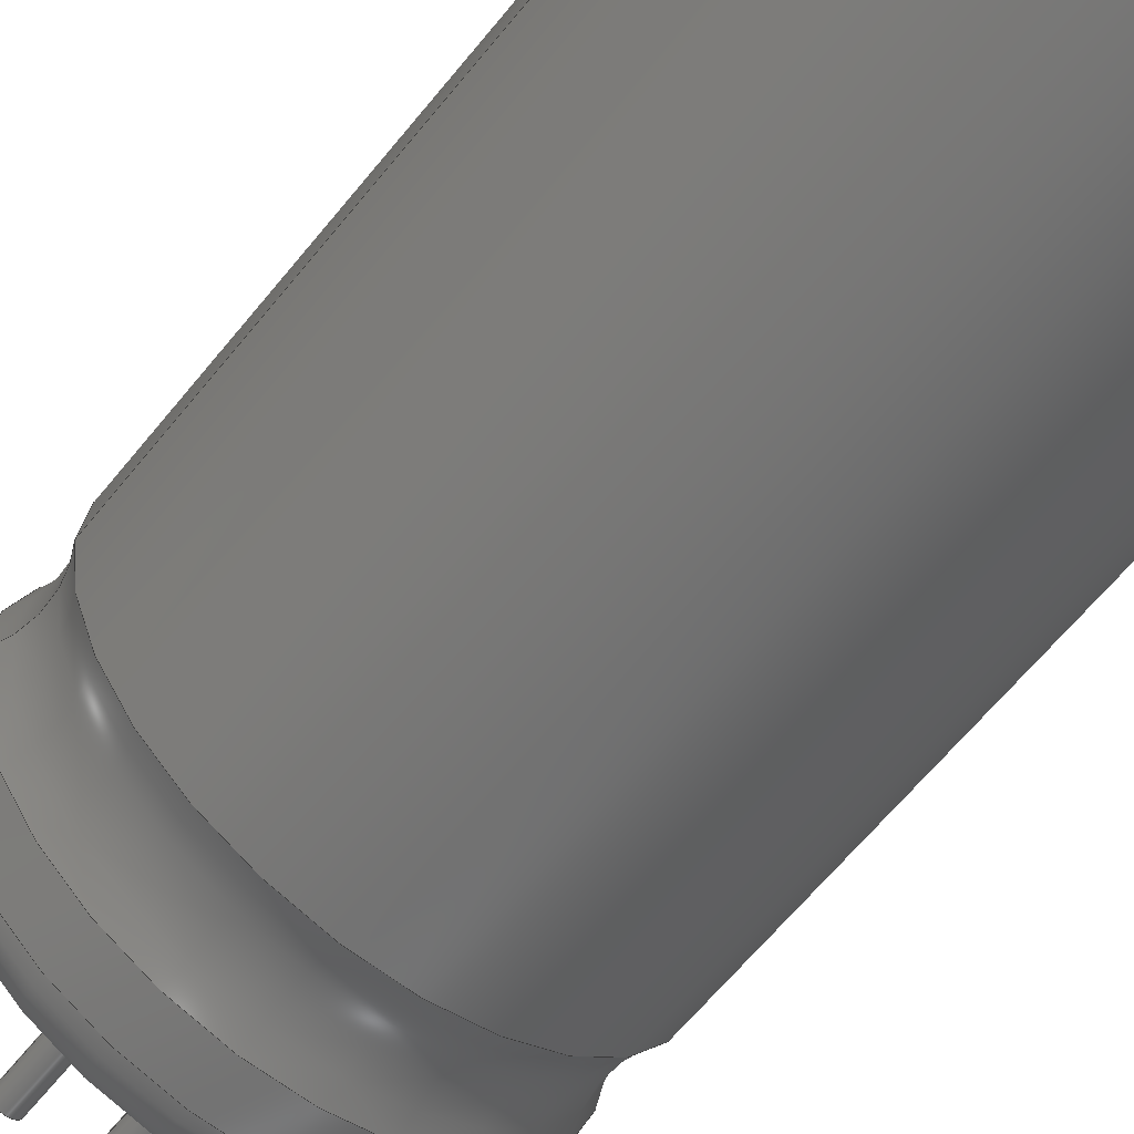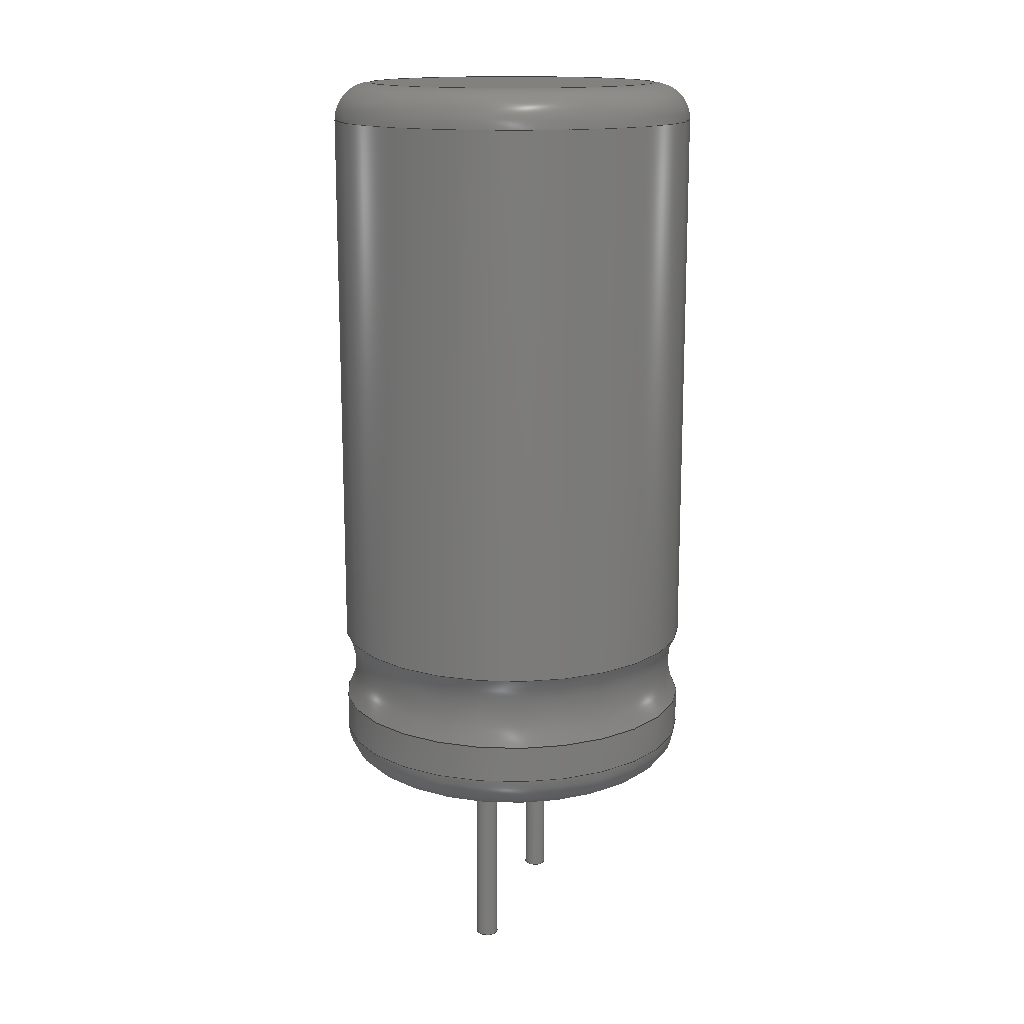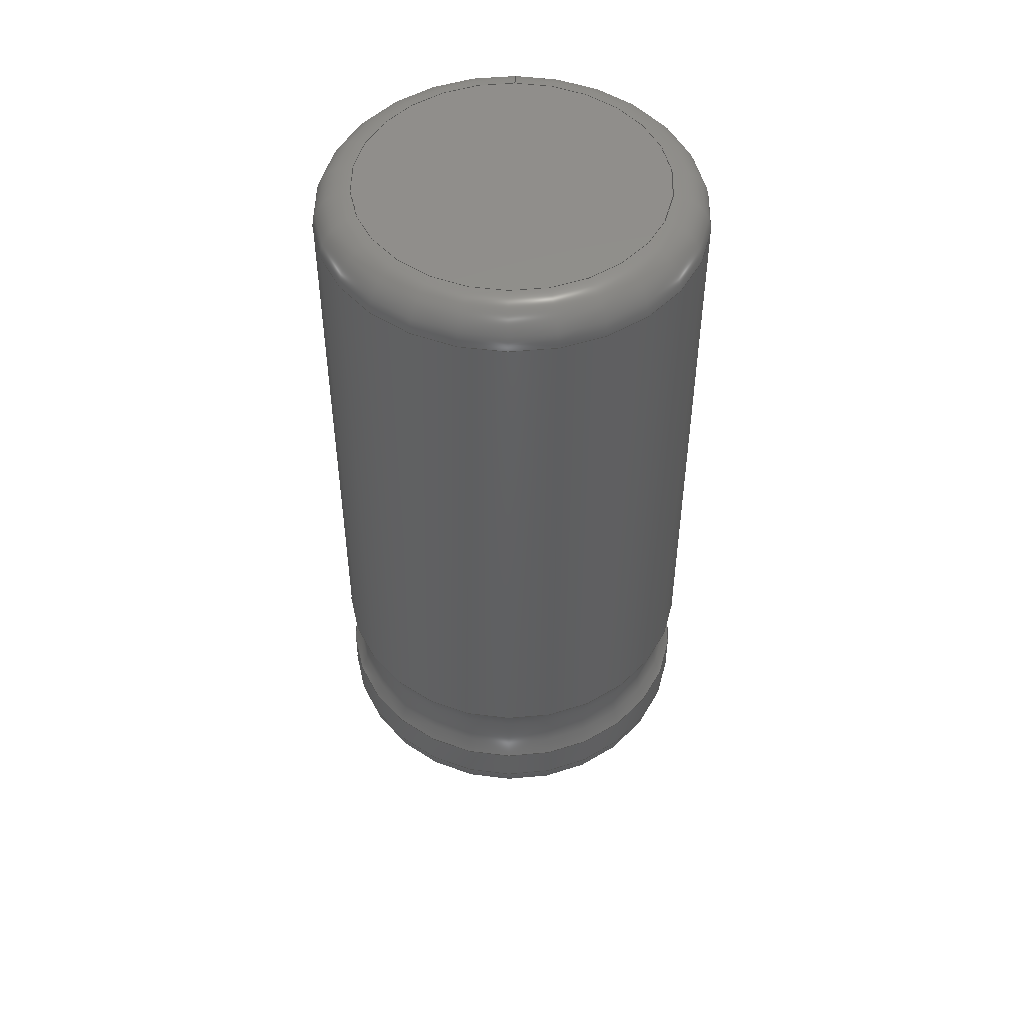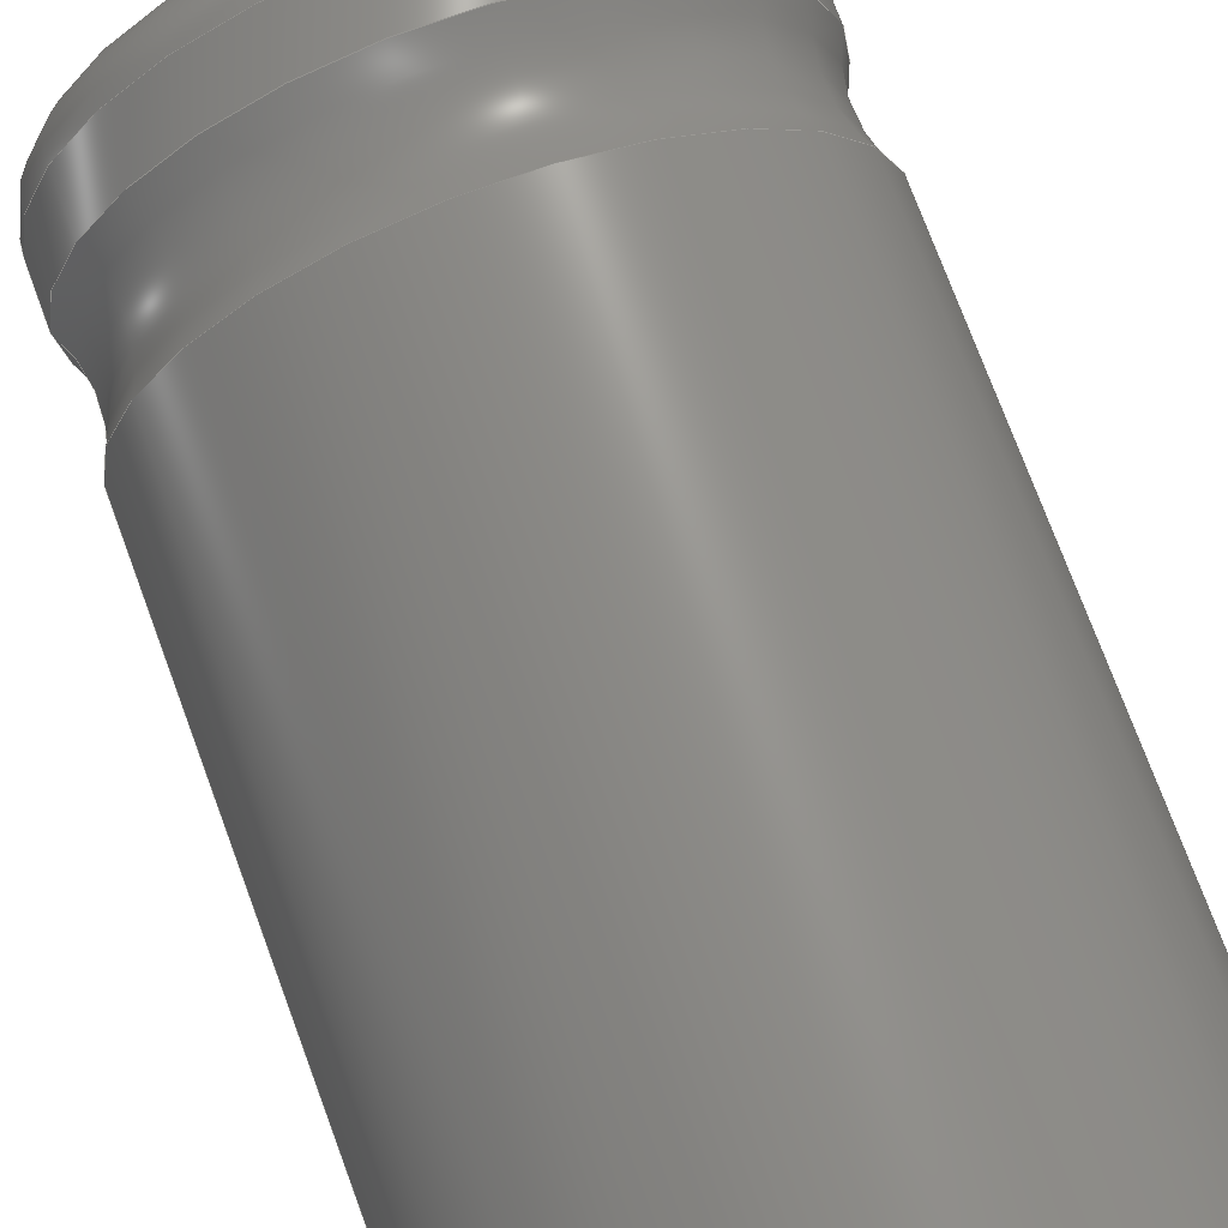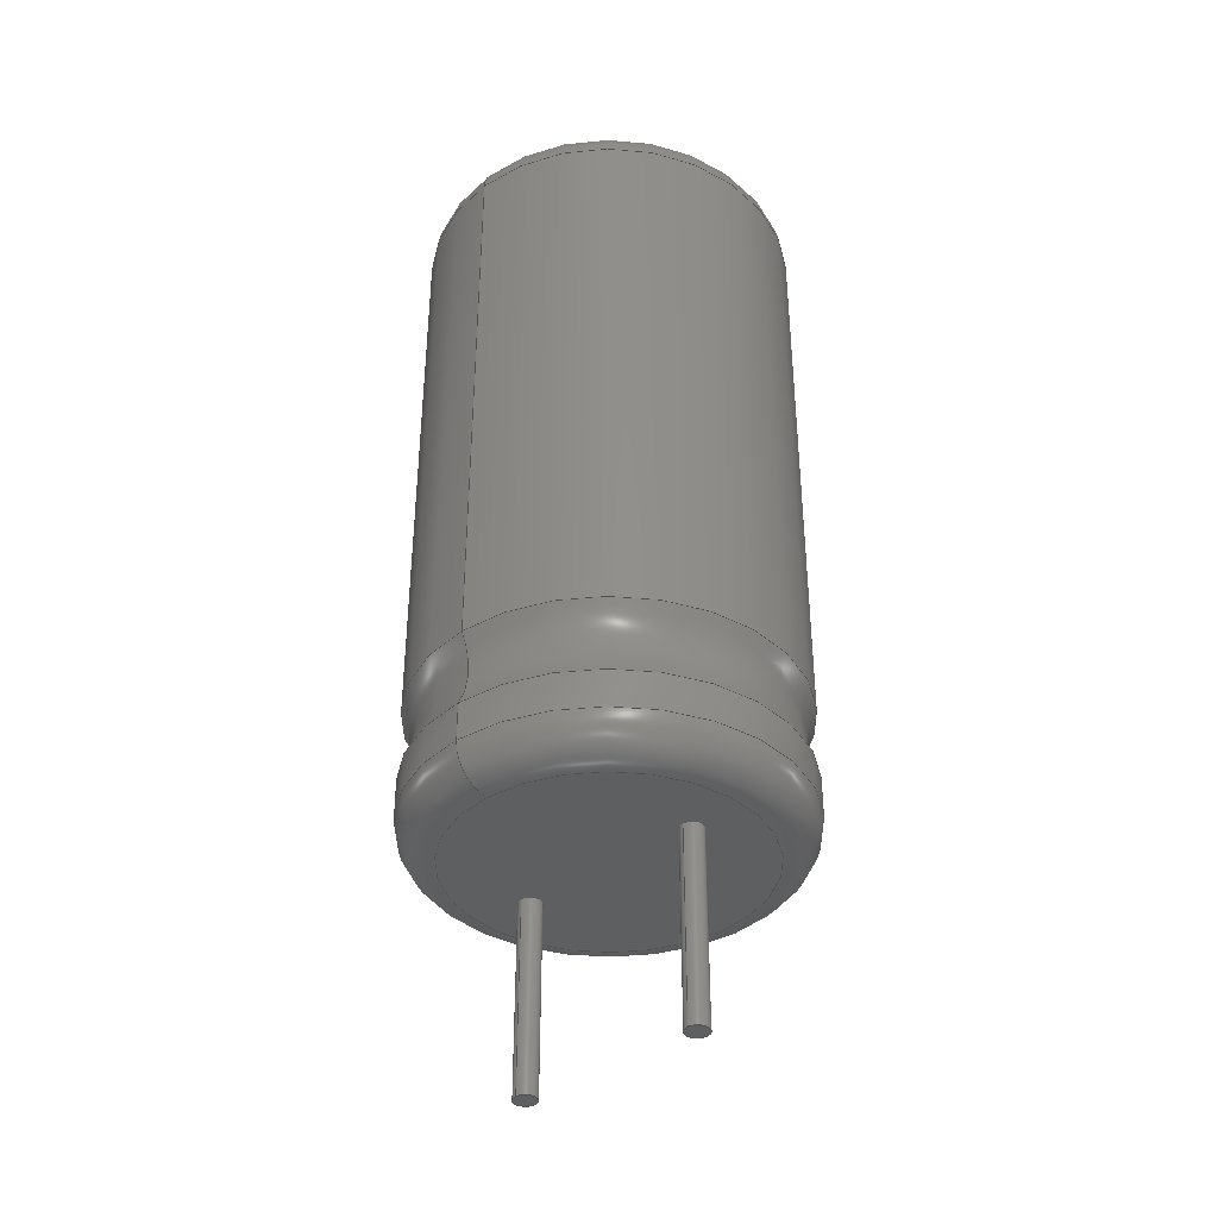
<metadata>
{"format":"step","ext":"stp","renderer":"f3d","projection":"perspective","resolution":1024,"background":"white","views":[{"elev":-62.2,"azim":141.4,"up":"+Z"},{"elev":15.3,"azim":-162.5,"up":"+Y"},{"elev":49.1,"azim":-88.9,"up":"+Y"},{"elev":72.5,"azim":159.9,"up":"+Z"},{"elev":-37.6,"azim":132.0,"up":"+Y"}]}
</metadata>
<code>
ISO-10303-21;
DATA;
#1=MECHANICAL_DESIGN_GEOMETRIC_PRESENTATION_REPRESENTATION('',(#106,#107,
#108,#109,#110,#111,#112),#244);
#2=SHAPE_REPRESENTATION_RELATIONSHIP('SRR','None',#251,#3);
#3=ADVANCED_BREP_SHAPE_REPRESENTATION('',(#4),#243);
#4=MANIFOLD_SOLID_BREP('Bry\X2\0142\X0\a2',#124);
#5=TOROIDAL_SURFACE('',#154,4,1);
#6=TOROIDAL_SURFACE('',#158,6.732,2);
#7=TOROIDAL_SURFACE('',#162,4,1);
#8=PLANE('',#147);
#9=PLANE('',#151);
#10=PLANE('',#152);
#11=PLANE('',#164);
#12=FACE_BOUND('',#33,.T.);
#13=FACE_BOUND('',#36,.T.);
#14=FACE_BOUND('',#40,.T.);
#15=FACE_BOUND('',#42,.T.);
#16=FACE_BOUND('',#44,.T.);
#17=FACE_BOUND('',#46,.T.);
#18=FACE_BOUND('',#48,.T.);
#19=FACE_BOUND('',#50,.T.);
#20=FACE_BOUND('',#51,.T.);
#21=FACE_OUTER_BOUND('',#32,.T.);
#22=FACE_OUTER_BOUND('',#34,.T.);
#23=FACE_OUTER_BOUND('',#35,.T.);
#24=FACE_OUTER_BOUND('',#37,.T.);
#25=FACE_OUTER_BOUND('',#38,.T.);
#26=FACE_OUTER_BOUND('',#39,.T.);
#27=FACE_OUTER_BOUND('',#41,.T.);
#28=FACE_OUTER_BOUND('',#43,.T.);
#29=FACE_OUTER_BOUND('',#45,.T.);
#30=FACE_OUTER_BOUND('',#47,.T.);
#31=FACE_OUTER_BOUND('',#49,.T.);
#32=EDGE_LOOP('',(#82));
#33=EDGE_LOOP('',(#83));
#34=EDGE_LOOP('',(#84));
#35=EDGE_LOOP('',(#85));
#36=EDGE_LOOP('',(#86));
#37=EDGE_LOOP('',(#87));
#38=EDGE_LOOP('',(#88));
#39=EDGE_LOOP('',(#89));
#40=EDGE_LOOP('',(#90));
#41=EDGE_LOOP('',(#91));
#42=EDGE_LOOP('',(#92));
#43=EDGE_LOOP('',(#93));
#44=EDGE_LOOP('',(#94));
#45=EDGE_LOOP('',(#95));
#46=EDGE_LOOP('',(#96));
#47=EDGE_LOOP('',(#97));
#48=EDGE_LOOP('',(#98));
#49=EDGE_LOOP('',(#99));
#50=EDGE_LOOP('',(#100));
#51=EDGE_LOOP('',(#101));
#52=CIRCLE('',#145,0.3);
#53=CIRCLE('',#146,0.3);
#54=CIRCLE('',#149,0.3);
#55=CIRCLE('',#150,0.3);
#56=CIRCLE('',#153,4);
#57=CIRCLE('',#155,5);
#58=CIRCLE('',#157,5);
#59=CIRCLE('',#159,5);
#60=CIRCLE('',#161,5);
#61=CIRCLE('',#163,4);
#62=VERTEX_POINT('',#211);
#63=VERTEX_POINT('',#213);
#64=VERTEX_POINT('',#217);
#65=VERTEX_POINT('',#219);
#66=VERTEX_POINT('',#223);
#67=VERTEX_POINT('',#226);
#68=VERTEX_POINT('',#229);
#69=VERTEX_POINT('',#232);
#70=VERTEX_POINT('',#235);
#71=VERTEX_POINT('',#238);
#72=EDGE_CURVE('',#62,#62,#52,.T.);
#73=EDGE_CURVE('',#63,#63,#53,.T.);
#74=EDGE_CURVE('',#64,#64,#54,.T.);
#75=EDGE_CURVE('',#65,#65,#55,.T.);
#76=EDGE_CURVE('',#66,#66,#56,.T.);
#77=EDGE_CURVE('',#67,#67,#57,.T.);
#78=EDGE_CURVE('',#68,#68,#58,.T.);
#79=EDGE_CURVE('',#69,#69,#59,.T.);
#80=EDGE_CURVE('',#70,#70,#60,.T.);
#81=EDGE_CURVE('',#71,#71,#61,.T.);
#82=ORIENTED_EDGE('',*,*,#72,.F.);
#83=ORIENTED_EDGE('',*,*,#73,.F.);
#84=ORIENTED_EDGE('',*,*,#72,.T.);
#85=ORIENTED_EDGE('',*,*,#74,.F.);
#86=ORIENTED_EDGE('',*,*,#75,.F.);
#87=ORIENTED_EDGE('',*,*,#74,.T.);
#88=ORIENTED_EDGE('',*,*,#76,.F.);
#89=ORIENTED_EDGE('',*,*,#76,.T.);
#90=ORIENTED_EDGE('',*,*,#77,.F.);
#91=ORIENTED_EDGE('',*,*,#77,.T.);
#92=ORIENTED_EDGE('',*,*,#78,.F.);
#93=ORIENTED_EDGE('',*,*,#78,.T.);
#94=ORIENTED_EDGE('',*,*,#79,.F.);
#95=ORIENTED_EDGE('',*,*,#79,.T.);
#96=ORIENTED_EDGE('',*,*,#80,.F.);
#97=ORIENTED_EDGE('',*,*,#80,.T.);
#98=ORIENTED_EDGE('',*,*,#81,.F.);
#99=ORIENTED_EDGE('',*,*,#81,.T.);
#100=ORIENTED_EDGE('',*,*,#73,.T.);
#101=ORIENTED_EDGE('',*,*,#75,.T.);
#102=CYLINDRICAL_SURFACE('',#144,0.3);
#103=CYLINDRICAL_SURFACE('',#148,0.3);
#104=CYLINDRICAL_SURFACE('',#156,5);
#105=CYLINDRICAL_SURFACE('',#160,5);
#106=STYLED_ITEM('',(#261),#113);
#107=STYLED_ITEM('',(#261),#114);
#108=STYLED_ITEM('',(#261),#115);
#109=STYLED_ITEM('',(#261),#116);
#110=STYLED_ITEM('',(#262),#117);
#111=STYLED_ITEM('',(#262),#123);
#112=STYLED_ITEM('',(#260),#4);
#113=ADVANCED_FACE('',(#21,#12),#102,.T.);
#114=ADVANCED_FACE('',(#22),#8,.F.);
#115=ADVANCED_FACE('',(#23,#13),#103,.T.);
#116=ADVANCED_FACE('',(#24),#9,.F.);
#117=ADVANCED_FACE('',(#25),#10,.T.);
#118=ADVANCED_FACE('',(#26,#14),#5,.T.);
#119=ADVANCED_FACE('',(#27,#15),#104,.T.);
#120=ADVANCED_FACE('',(#28,#16),#6,.F.);
#121=ADVANCED_FACE('',(#29,#17),#105,.T.);
#122=ADVANCED_FACE('',(#30,#18),#7,.T.);
#123=ADVANCED_FACE('',(#31,#19,#20),#11,.T.);
#124=CLOSED_SHELL('',(#113,#114,#115,#116,#117,#118,#119,#120,#121,#122,
#123));
#125=DERIVED_UNIT_ELEMENT(#127,0);
#126=DERIVED_UNIT_ELEMENT(#246,0);
#127=(
MASS_UNIT()
NAMED_UNIT(*)
SI_UNIT($,.GRAM.)
);
#128=DERIVED_UNIT((#125,#126));
#129=MEASURE_REPRESENTATION_ITEM('density measure',
POSITIVE_RATIO_MEASURE(1),#128);
#130=PROPERTY_DEFINITION_REPRESENTATION(#135,#132);
#131=PROPERTY_DEFINITION_REPRESENTATION(#136,#133);
#132=REPRESENTATION('material name',(#134),#243);
#133=REPRESENTATION('density',(#129),#243);
#134=DESCRIPTIVE_REPRESENTATION_ITEM('Og\X\F3lny','Og\X\F3lny');
#135=PROPERTY_DEFINITION('material property','material name',#253);
#136=PROPERTY_DEFINITION('material property','density of part',#253);
#137=DATE_TIME_ROLE('creation_date');
#138=APPLIED_DATE_AND_TIME_ASSIGNMENT(#139,#137,(#253));
#139=DATE_AND_TIME(#140,#141);
#140=CALENDAR_DATE(2019,28,4);
#141=LOCAL_TIME(22,36,14,#142);
#142=COORDINATED_UNIVERSAL_TIME_OFFSET(0,0,.BEHIND.);
#143=AXIS2_PLACEMENT_3D('placement',#209,#165,#166);
#144=AXIS2_PLACEMENT_3D('',#210,#167,#168);
#145=AXIS2_PLACEMENT_3D('',#212,#169,#170);
#146=AXIS2_PLACEMENT_3D('',#214,#171,#172);
#147=AXIS2_PLACEMENT_3D('',#215,#173,#174);
#148=AXIS2_PLACEMENT_3D('',#216,#175,#176);
#149=AXIS2_PLACEMENT_3D('',#218,#177,#178);
#150=AXIS2_PLACEMENT_3D('',#220,#179,#180);
#151=AXIS2_PLACEMENT_3D('',#221,#181,#182);
#152=AXIS2_PLACEMENT_3D('',#222,#183,#184);
#153=AXIS2_PLACEMENT_3D('',#224,#185,#186);
#154=AXIS2_PLACEMENT_3D('',#225,#187,#188);
#155=AXIS2_PLACEMENT_3D('',#227,#189,#190);
#156=AXIS2_PLACEMENT_3D('',#228,#191,#192);
#157=AXIS2_PLACEMENT_3D('',#230,#193,#194);
#158=AXIS2_PLACEMENT_3D('',#231,#195,#196);
#159=AXIS2_PLACEMENT_3D('',#233,#197,#198);
#160=AXIS2_PLACEMENT_3D('',#234,#199,#200);
#161=AXIS2_PLACEMENT_3D('',#236,#201,#202);
#162=AXIS2_PLACEMENT_3D('',#237,#203,#204);
#163=AXIS2_PLACEMENT_3D('',#239,#205,#206);
#164=AXIS2_PLACEMENT_3D('',#240,#207,#208);
#165=DIRECTION('axis',(0,0,1));
#166=DIRECTION('refdir',(1,0,0));
#167=DIRECTION('center_axis',(0,-1,0));
#168=DIRECTION('ref_axis',(-1,0,0));
#169=DIRECTION('center_axis',(0,-1,0));
#170=DIRECTION('ref_axis',(-1,0,0));
#171=DIRECTION('center_axis',(0,1,0));
#172=DIRECTION('ref_axis',(-1,0,0));
#173=DIRECTION('center_axis',(0,1,0));
#174=DIRECTION('ref_axis',(0,0,1));
#175=DIRECTION('center_axis',(0,-1,0));
#176=DIRECTION('ref_axis',(-1,0,0));
#177=DIRECTION('center_axis',(0,-1,0));
#178=DIRECTION('ref_axis',(-1,0,0));
#179=DIRECTION('center_axis',(0,1,0));
#180=DIRECTION('ref_axis',(-1,0,0));
#181=DIRECTION('center_axis',(0,1,0));
#182=DIRECTION('ref_axis',(0,0,1));
#183=DIRECTION('center_axis',(0,1,0));
#184=DIRECTION('ref_axis',(0,0,1));
#185=DIRECTION('center_axis',(0,-1,0));
#186=DIRECTION('ref_axis',(1,0,0));
#187=DIRECTION('center_axis',(0,-1,0));
#188=DIRECTION('ref_axis',(0,0,-1));
#189=DIRECTION('center_axis',(0,-1,0));
#190=DIRECTION('ref_axis',(1,0,0));
#191=DIRECTION('center_axis',(0,-1,0));
#192=DIRECTION('ref_axis',(1,0,0));
#193=DIRECTION('center_axis',(0,-1,0));
#194=DIRECTION('ref_axis',(1,0,0));
#195=DIRECTION('center_axis',(0,-1,0));
#196=DIRECTION('ref_axis',(0,0,-1));
#197=DIRECTION('center_axis',(0,-1,0));
#198=DIRECTION('ref_axis',(1,0,0));
#199=DIRECTION('center_axis',(0,-1,0));
#200=DIRECTION('ref_axis',(1,0,0));
#201=DIRECTION('center_axis',(0,-1,0));
#202=DIRECTION('ref_axis',(1,0,0));
#203=DIRECTION('center_axis',(0,-1,0));
#204=DIRECTION('ref_axis',(0,0,-1));
#205=DIRECTION('center_axis',(0,-1,0));
#206=DIRECTION('ref_axis',(1,0,0));
#207=DIRECTION('center_axis',(0,-1,0));
#208=DIRECTION('ref_axis',(0,0,-1));
#209=CARTESIAN_POINT('',(0,0,0));
#210=CARTESIAN_POINT('Origin',(0,0,-2.5));
#211=CARTESIAN_POINT('',(0.3,-5,-2.5));
#212=CARTESIAN_POINT('Origin',(0,-5,-2.5));
#213=CARTESIAN_POINT('',(0.3,0,-2.5));
#214=CARTESIAN_POINT('Origin',(0,0,-2.5));
#215=CARTESIAN_POINT('Origin',(-2.715e-17,-5,-2.5));
#216=CARTESIAN_POINT('Origin',(0,0,2.5));
#217=CARTESIAN_POINT('',(0.3,-5,2.5));
#218=CARTESIAN_POINT('Origin',(0,-5,2.5));
#219=CARTESIAN_POINT('',(0.3,0,2.5));
#220=CARTESIAN_POINT('Origin',(0,0,2.5));
#221=CARTESIAN_POINT('Origin',(-2.715e-17,-5,2.5));
#222=CARTESIAN_POINT('Origin',(4,20,0));
#223=CARTESIAN_POINT('',(4,20,0));
#224=CARTESIAN_POINT('Origin',(0,20,0));
#225=CARTESIAN_POINT('Origin',(0,19,0));
#226=CARTESIAN_POINT('',(5,19,0));
#227=CARTESIAN_POINT('Origin',(0,19,0));
#228=CARTESIAN_POINT('Origin',(0,11.5,0));
#229=CARTESIAN_POINT('',(5,4,0));
#230=CARTESIAN_POINT('Origin',(0,4,0));
#231=CARTESIAN_POINT('Origin',(0,3,0));
#232=CARTESIAN_POINT('',(5,2,0));
#233=CARTESIAN_POINT('Origin',(0,2,0));
#234=CARTESIAN_POINT('Origin',(0,1.5,0));
#235=CARTESIAN_POINT('',(5,1,0));
#236=CARTESIAN_POINT('Origin',(0,1,0));
#237=CARTESIAN_POINT('Origin',(0,1,0));
#238=CARTESIAN_POINT('',(4,1.388e-16,0));
#239=CARTESIAN_POINT('Origin',(0,1.388e-16,0));
#240=CARTESIAN_POINT('Origin',(0,0,0));
#241=UNCERTAINTY_MEASURE_WITH_UNIT(LENGTH_MEASURE(0.01),#245,
'DISTANCE_ACCURACY_VALUE',
'Maximum model space distance between geometric entities at asserted c
onnectivities');
#242=UNCERTAINTY_MEASURE_WITH_UNIT(LENGTH_MEASURE(0.01),#245,
'DISTANCE_ACCURACY_VALUE',
'Maximum model space distance between geometric entities at asserted c
onnectivities');
#243=(
GEOMETRIC_REPRESENTATION_CONTEXT(3)
GLOBAL_UNCERTAINTY_ASSIGNED_CONTEXT((#241))
GLOBAL_UNIT_ASSIGNED_CONTEXT((#245,#248,#247))
REPRESENTATION_CONTEXT('','3D')
);
#244=(
GEOMETRIC_REPRESENTATION_CONTEXT(3)
GLOBAL_UNCERTAINTY_ASSIGNED_CONTEXT((#242))
GLOBAL_UNIT_ASSIGNED_CONTEXT((#245,#248,#247))
REPRESENTATION_CONTEXT('','3D')
);
#245=(
LENGTH_UNIT()
NAMED_UNIT(*)
SI_UNIT(.MILLI.,.METRE.)
);
#246=(
LENGTH_UNIT()
NAMED_UNIT(*)
SI_UNIT(.CENTI.,.METRE.)
);
#247=(
NAMED_UNIT(*)
SI_UNIT($,.STERADIAN.)
SOLID_ANGLE_UNIT()
);
#248=(
NAMED_UNIT(*)
PLANE_ANGLE_UNIT()
SI_UNIT($,.RADIAN.)
);
#249=SHAPE_DEFINITION_REPRESENTATION(#250,#251);
#250=PRODUCT_DEFINITION_SHAPE('',$,#253);
#251=SHAPE_REPRESENTATION('',(#143),#243);
#252=PRODUCT_DEFINITION_CONTEXT('part definition',#257,'design');
#253=PRODUCT_DEFINITION('C_Radial_D10mm_H20mm_P5mm',
'C_Radial_D10mm_H20mm_P5mm',#254,#252);
#254=PRODUCT_DEFINITION_FORMATION('',$,#259);
#255=PRODUCT_RELATED_PRODUCT_CATEGORY(
'C_Radial_D10mm_H20mm_P5mm','C_Radial_D10mm_H20mm_P5mm',(#259));
#256=APPLICATION_PROTOCOL_DEFINITION('international standard',
'automotive_design',2009,#257);
#257=APPLICATION_CONTEXT(
'Core Data for Automotive Mechanical Design Process');
#258=PRODUCT_CONTEXT('part definition',#257,'mechanical');
#259=PRODUCT('C_Radial_D10mm_H20mm_P5mm',
'C_Radial_D10mm_H20mm_P5mm',$,(#258));
#260=PRESENTATION_STYLE_ASSIGNMENT((#263));
#261=PRESENTATION_STYLE_ASSIGNMENT((#264));
#262=PRESENTATION_STYLE_ASSIGNMENT((#265));
#263=SURFACE_STYLE_USAGE(.BOTH.,#266);
#264=SURFACE_STYLE_USAGE(.BOTH.,#267);
#265=SURFACE_STYLE_USAGE(.BOTH.,#268);
#266=SURFACE_SIDE_STYLE('',(#269));
#267=SURFACE_SIDE_STYLE('',(#270));
#268=SURFACE_SIDE_STYLE('',(#271));
#269=SURFACE_STYLE_FILL_AREA(#272);
#270=SURFACE_STYLE_FILL_AREA(#273);
#271=SURFACE_STYLE_FILL_AREA(#274);
#272=FILL_AREA_STYLE('',(#275));
#273=FILL_AREA_STYLE('',(#276));
#274=FILL_AREA_STYLE('',(#277));
#275=FILL_AREA_STYLE_COLOUR('',#278);
#276=FILL_AREA_STYLE_COLOUR('',#279);
#277=FILL_AREA_STYLE_COLOUR('',#280);
#278=COLOUR_RGB('',0.01961,0.01961,0.01961);
#279=COLOUR_RGB('',1,0.9961,0.9647);
#280=COLOUR_RGB('',0.949,0.949,1);
ENDSEC;
END-ISO-10303-21;

</code>
